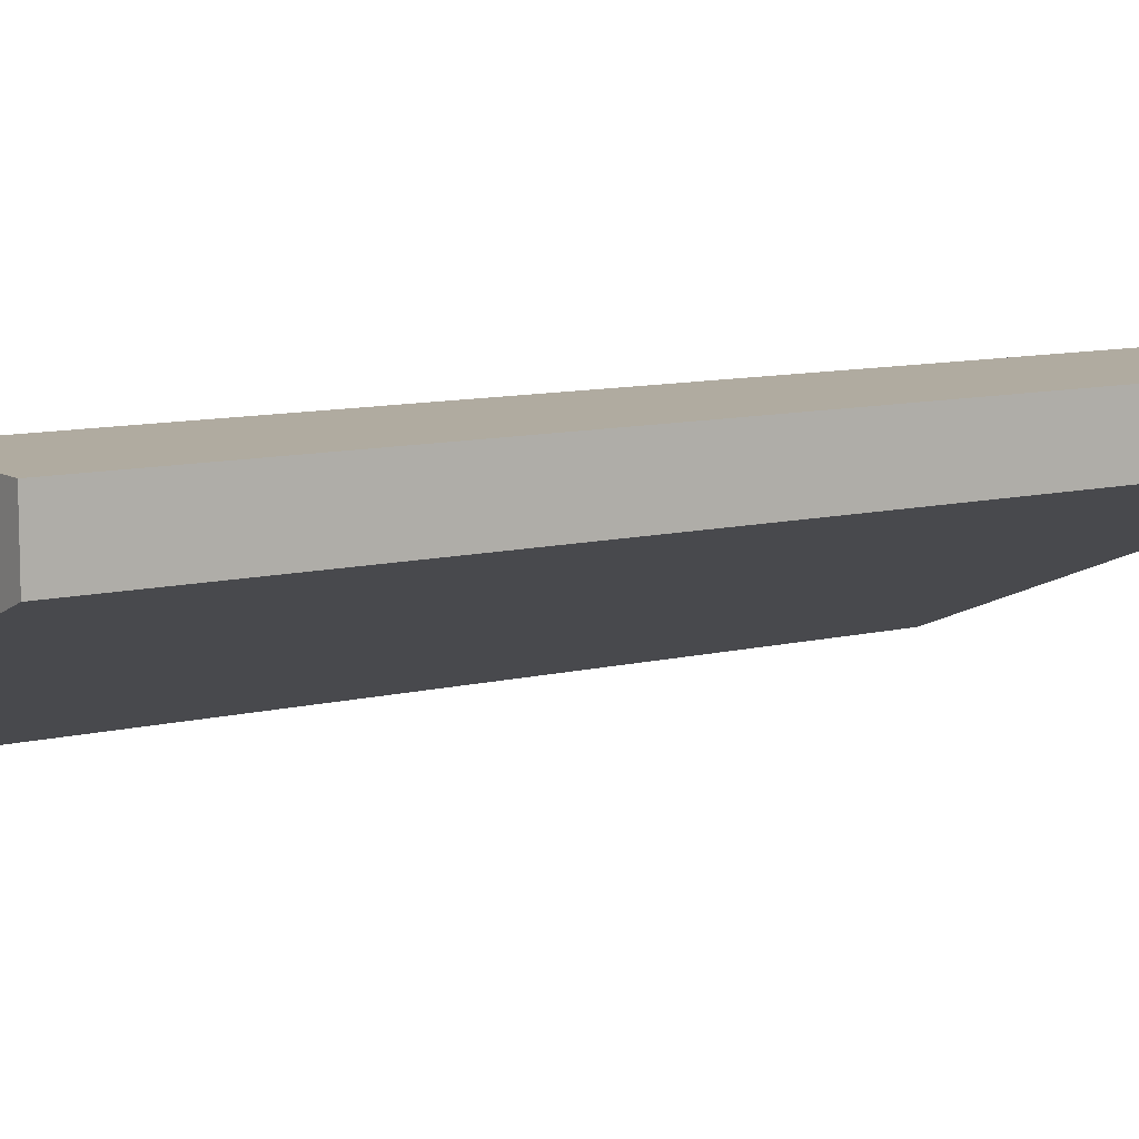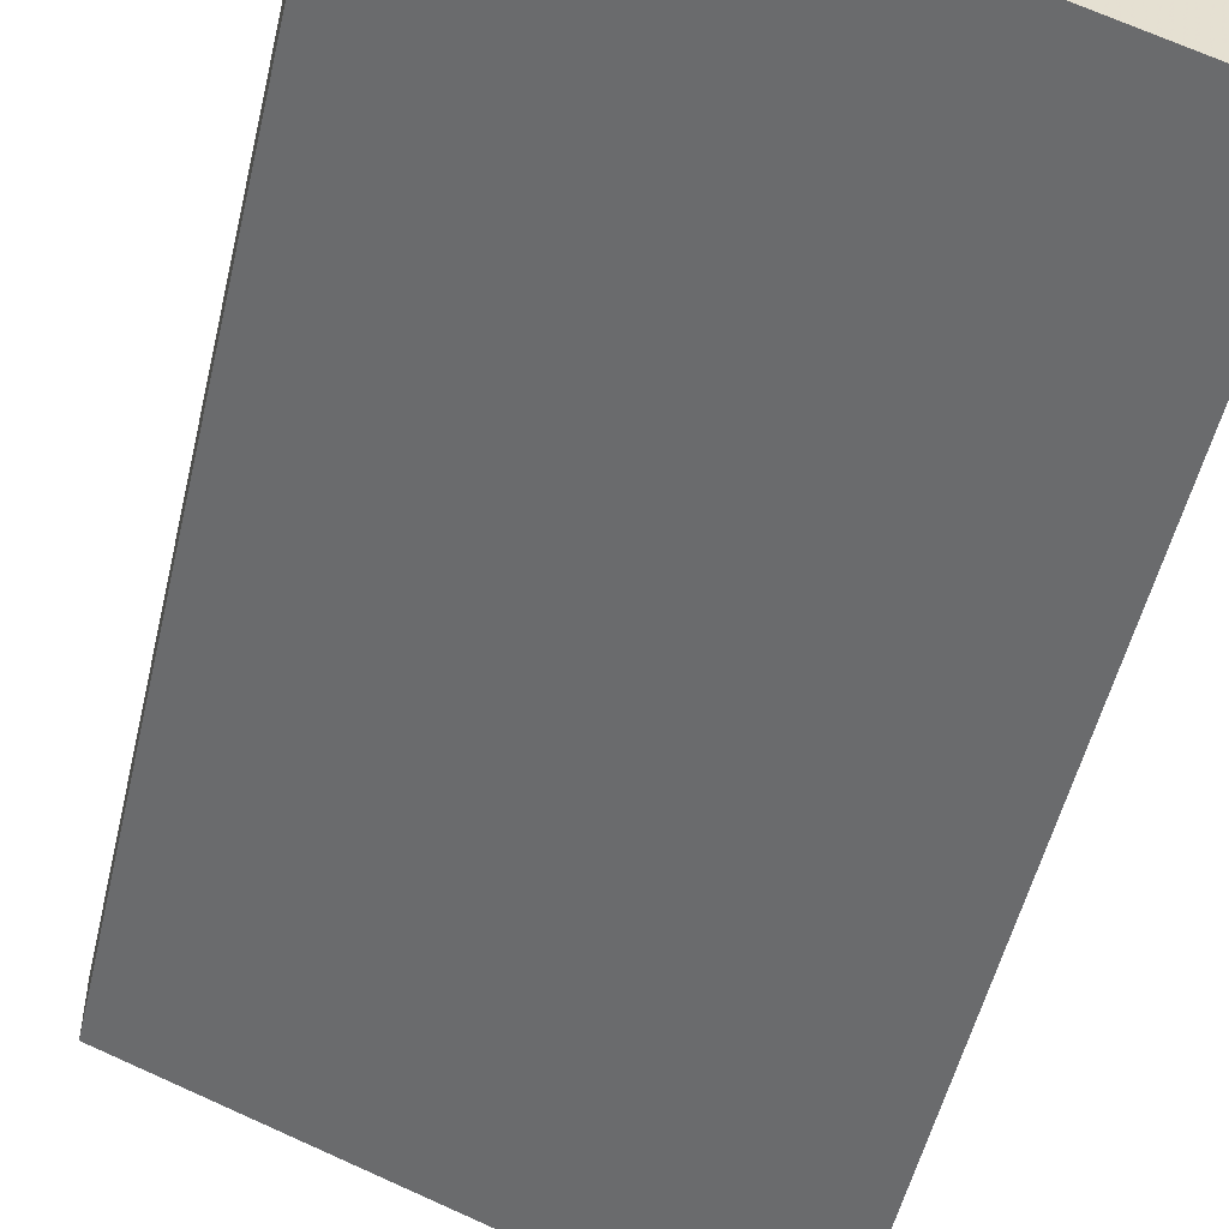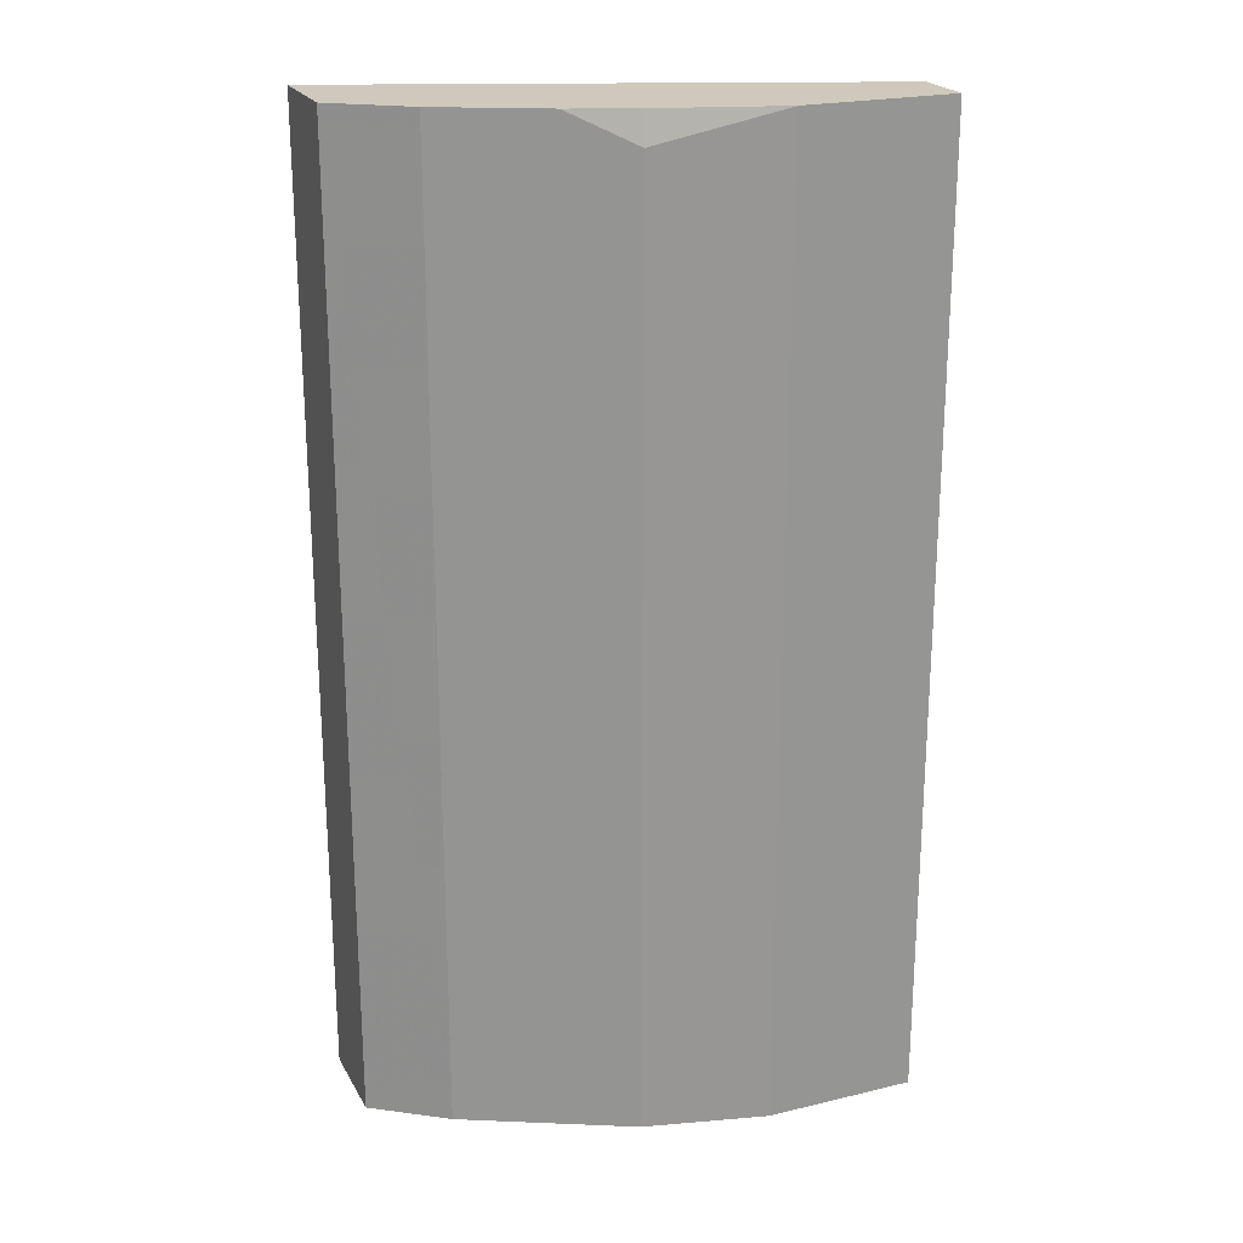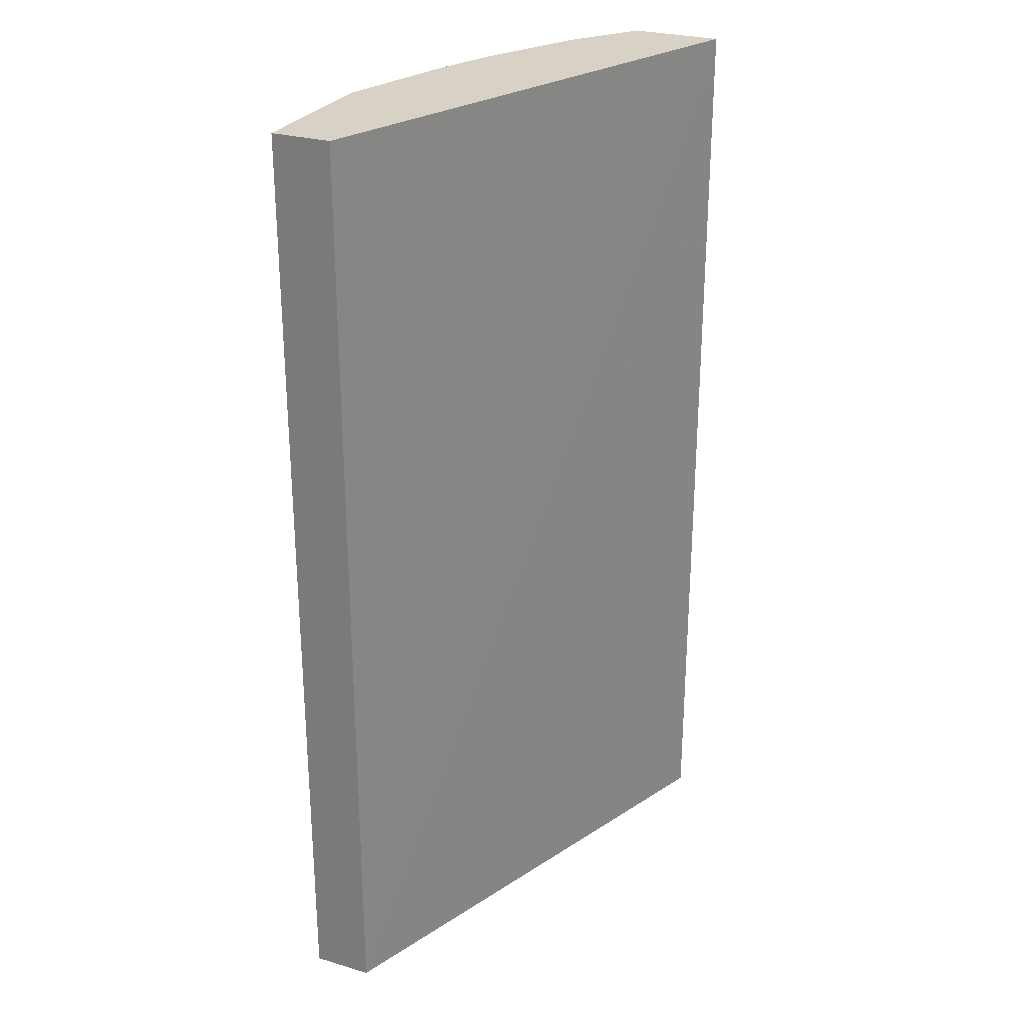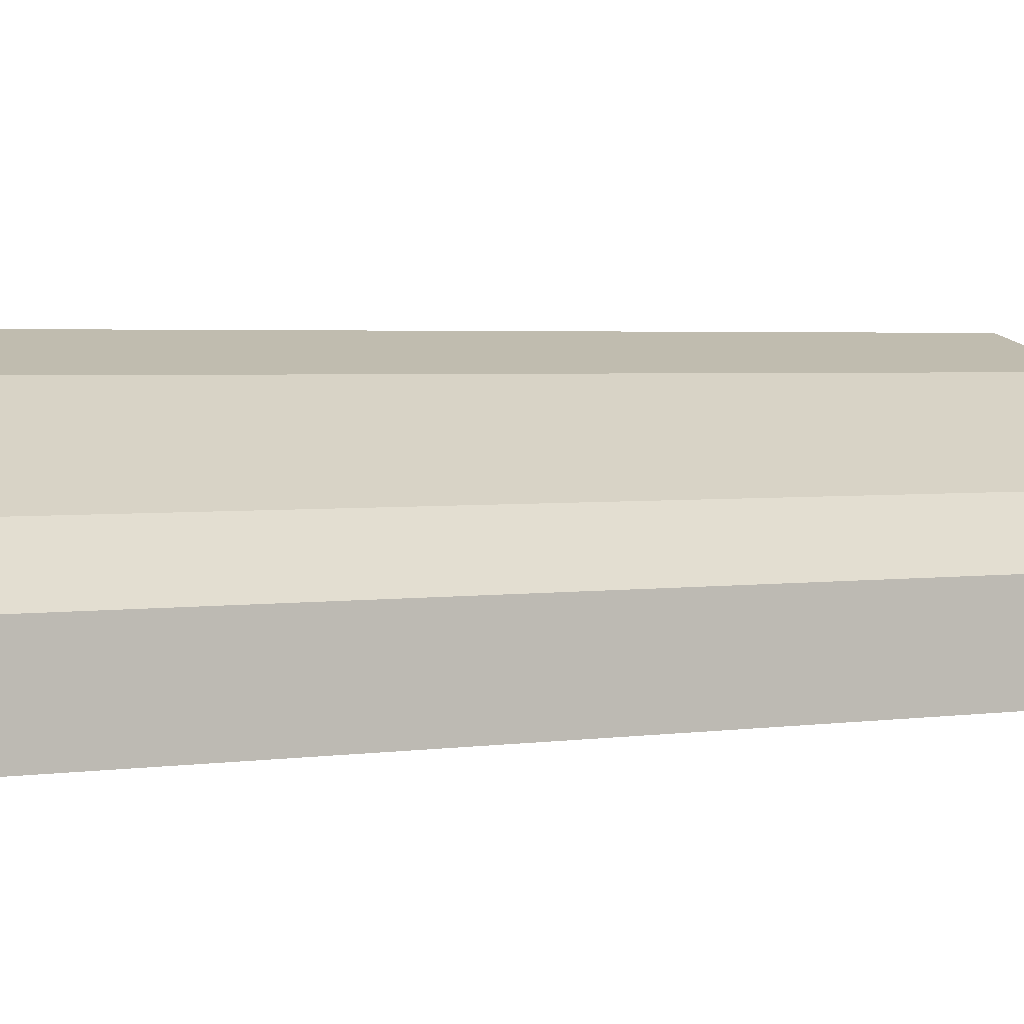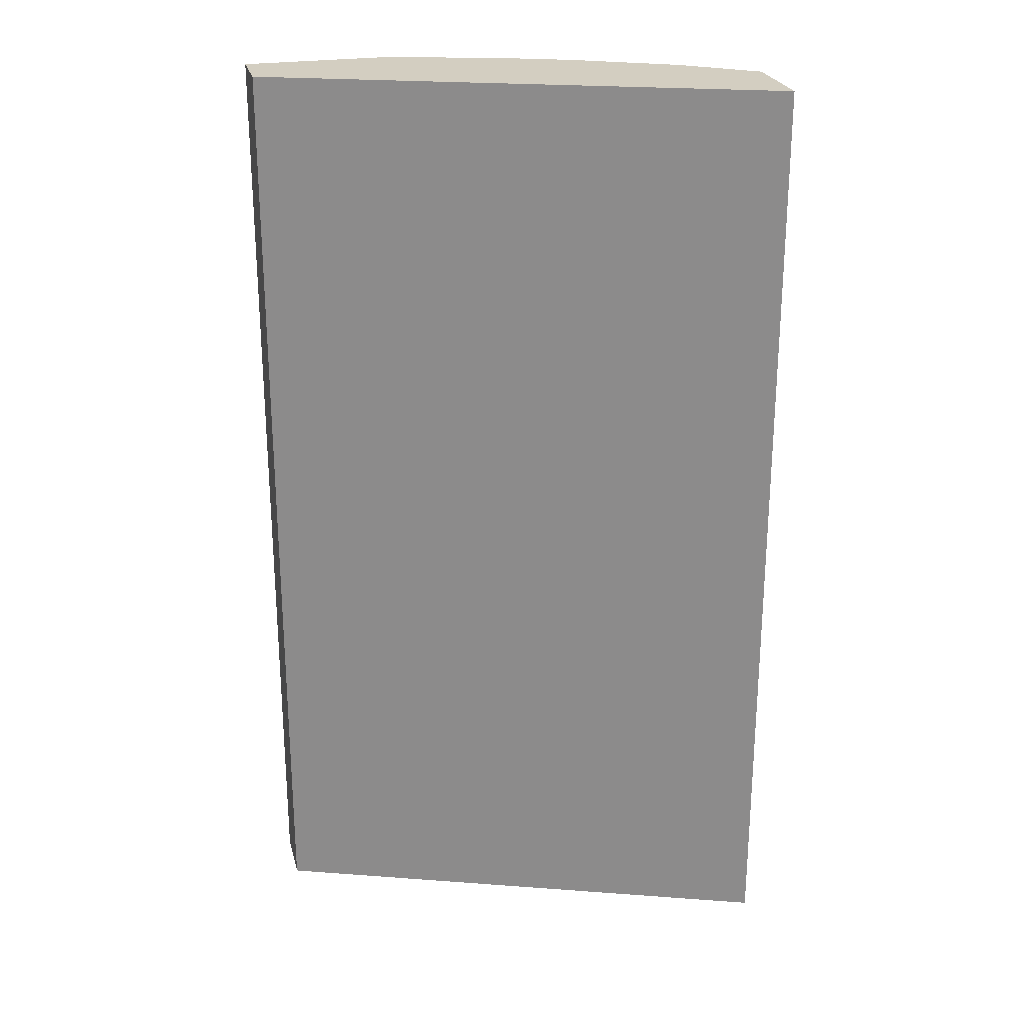
<metadata>
{"format":"obj","ext":"obj","renderer":"f3d","projection":"perspective","resolution":1024,"background":"white","views":[{"elev":9.8,"azim":57.1,"up":"+Z"},{"elev":-51.6,"azim":167.0,"up":"+Z"},{"elev":22.4,"azim":-22.5,"up":"+Y"},{"elev":27.3,"azim":114.5,"up":"+Y"},{"elev":2.9,"azim":-117.1,"up":"+Z"},{"elev":24.9,"azim":166.1,"up":"+Y"}]}
</metadata>
<code>
v -0.0001899 0.5943 0.4791
v -0.3196 0.5815 0.3576
v -0.3196 0.5943 0.3576
v -0.0001899 0.5943 0.5175
v -0.0001899 -0.01422 0.4791
v -0.3196 -0.01422 0.3577
v -0.3196 0.5943 0.4152
v -0.0957 0.5943 0.5175
v -0.0001899 -0.01422 0.5175
v -0.3196 -0.01422 0.4152
v -0.2747 0.5943 0.4472
v -0.09585 0.5943 0.5174
v -0.09585 0.5941 0.5175
v -0.09585 -0.01422 0.5175
v -0.2747 -0.01422 0.4472
v -0.2682 0.5943 0.4505
v -0.1725 0.5943 0.494
v -0.1725 0.575 0.4983
v -0.1725 -0.01422 0.4983
v -0.2442 -0.01422 0.4624
v -0.2236 0.5943 0.4727
v -0.1867 -0.01422 0.4912
v -0.1744 0.5943 0.4933
v -0.2111 0.5943 0.479
v -0.2108 0.5941 0.4791
f 12 18 13
f 12 17 18
f 11 15 16
f 7 15 11
f 5 20 15
f 5 10 6
f 5 15 10
f 13 18 19
f 7 10 15
f 13 19 14
f 18 22 19
f 16 18 21
f 16 20 22
f 16 22 18
f 17 23 18
f 18 23 24
f 18 24 25
f 18 25 21
f 5 22 20
f 21 25 24
f 15 20 16
f 5 19 22
f 8 12 13
f 5 9 14
f 5 14 19
f 1 2 3
f 1 3 7
f 1 7 11
f 1 16 21
f 1 21 24
f 1 24 23
f 1 23 17
f 1 17 12
f 1 12 8
f 1 8 4
f 1 11 16
f 1 9 5
f 1 4 9
f 4 13 14
f 4 14 9
f 2 7 3
f 4 8 13
f 2 6 10
f 2 5 6
f 1 5 2
f 2 10 7

</code>
